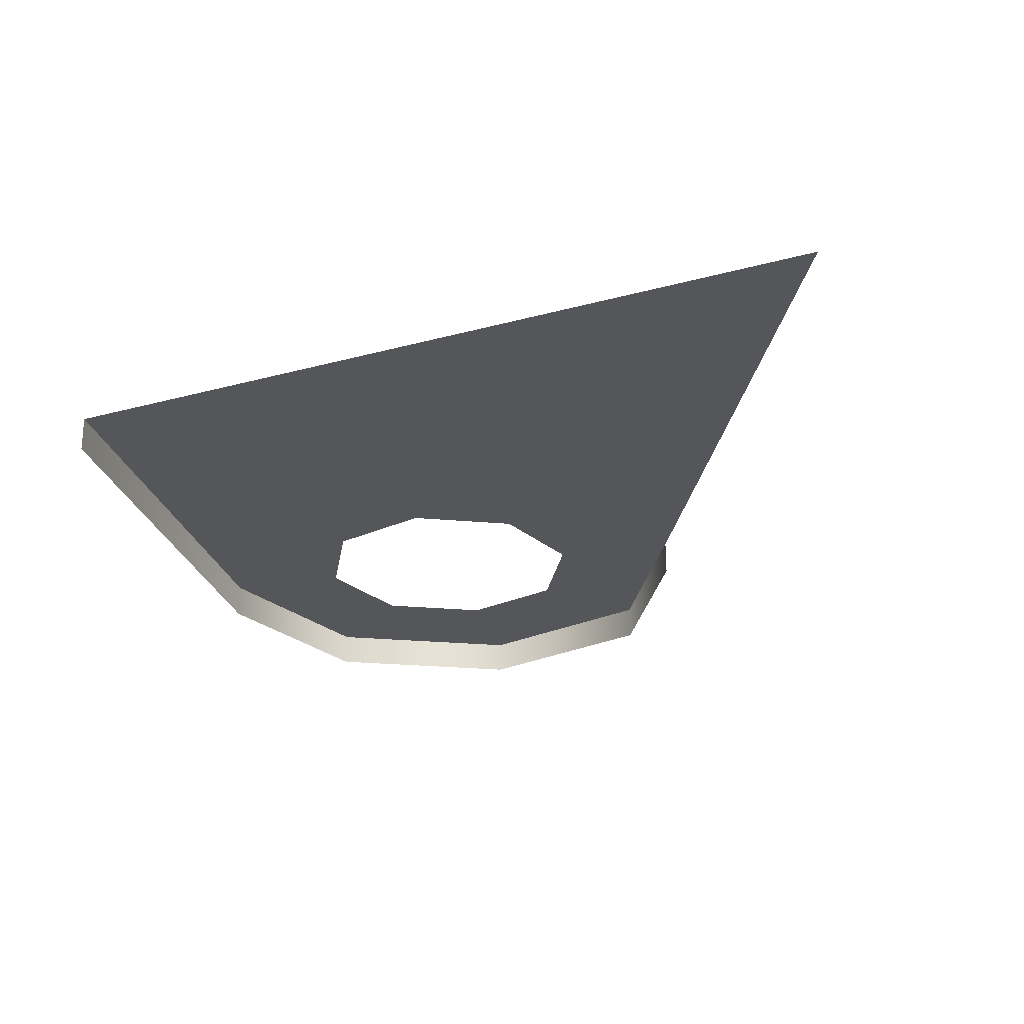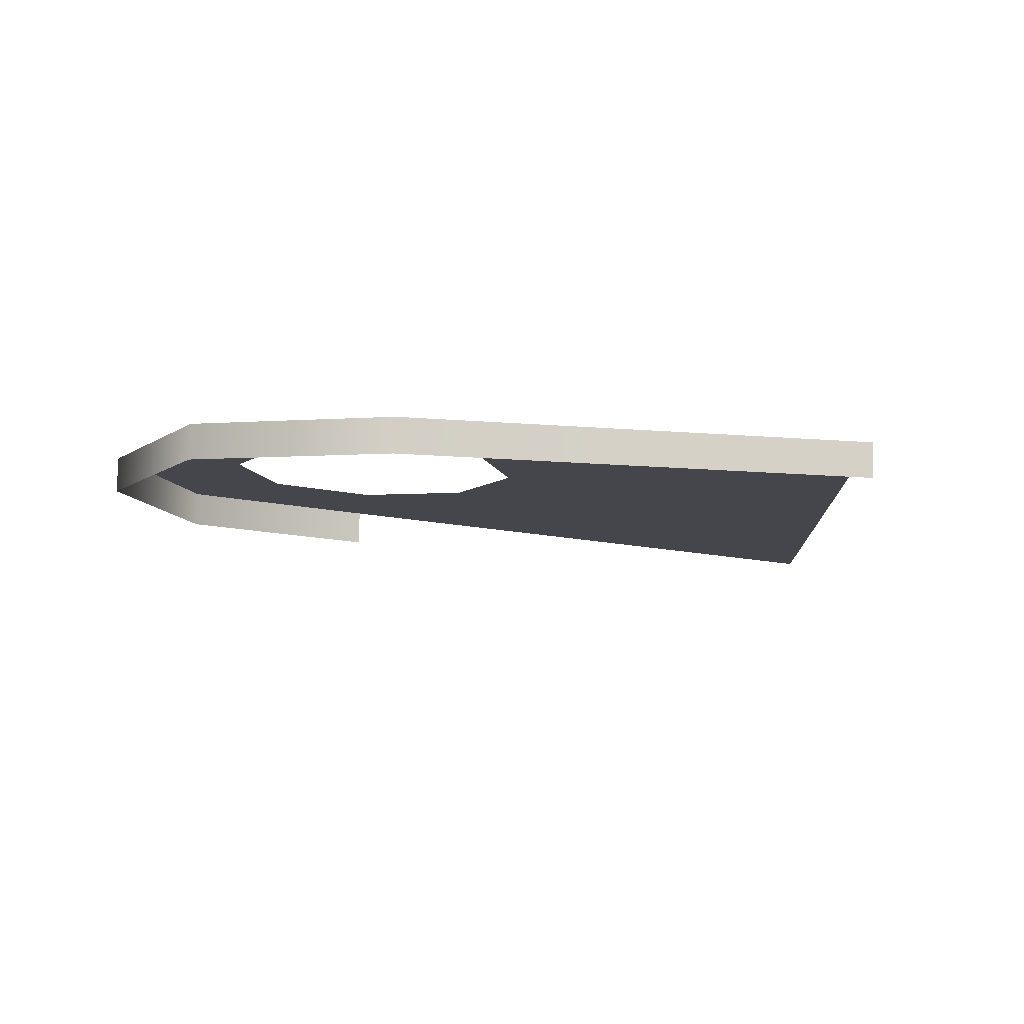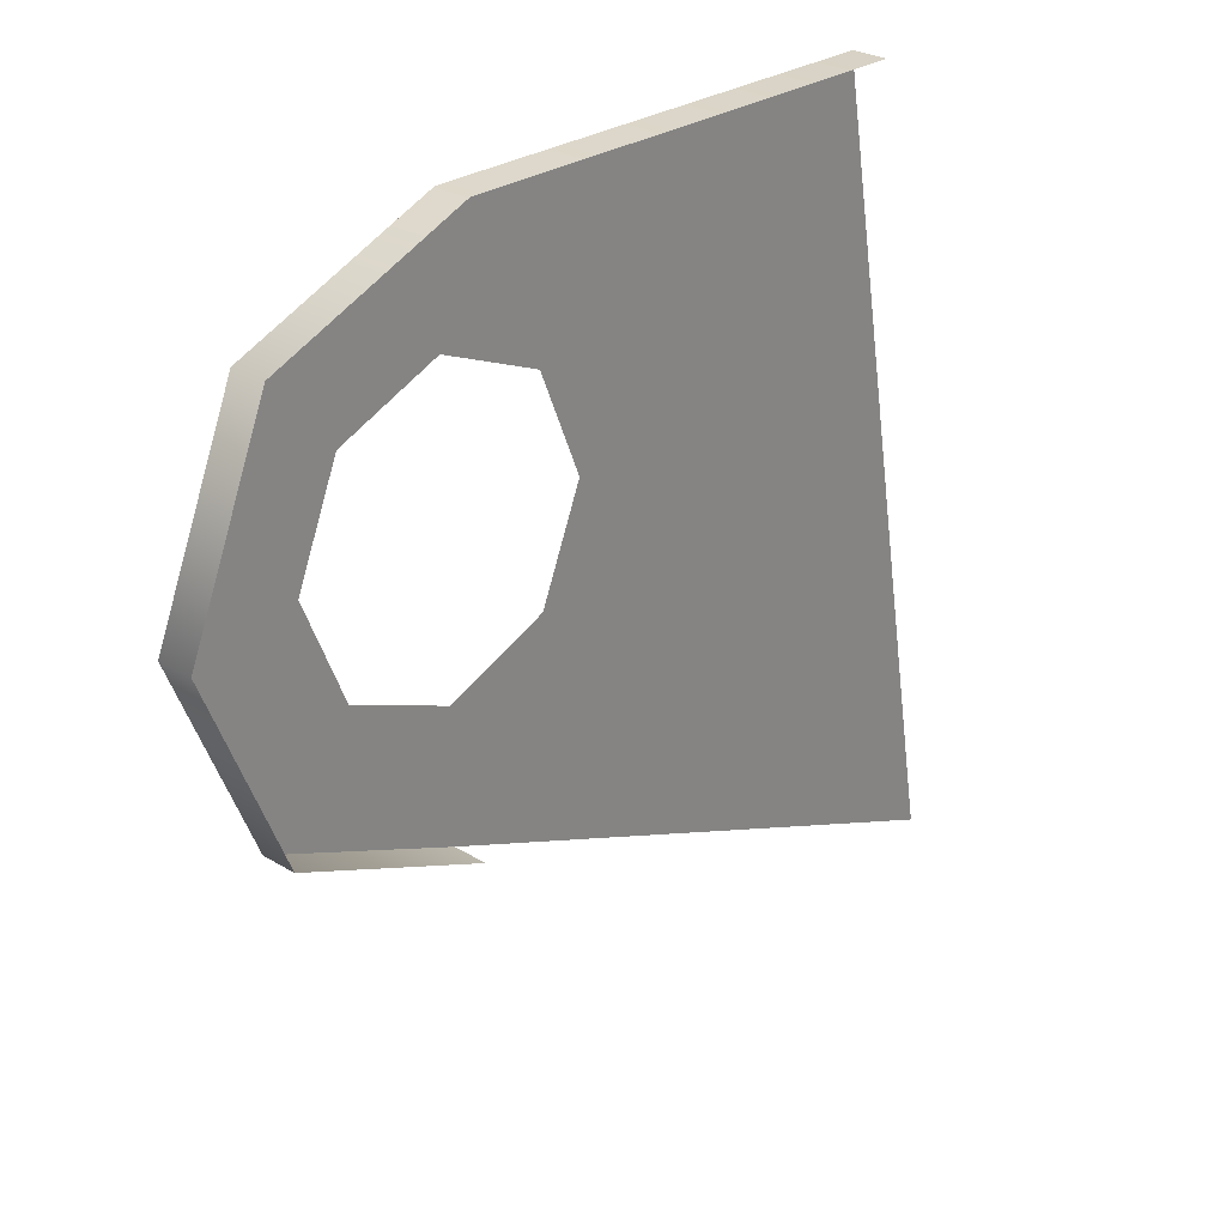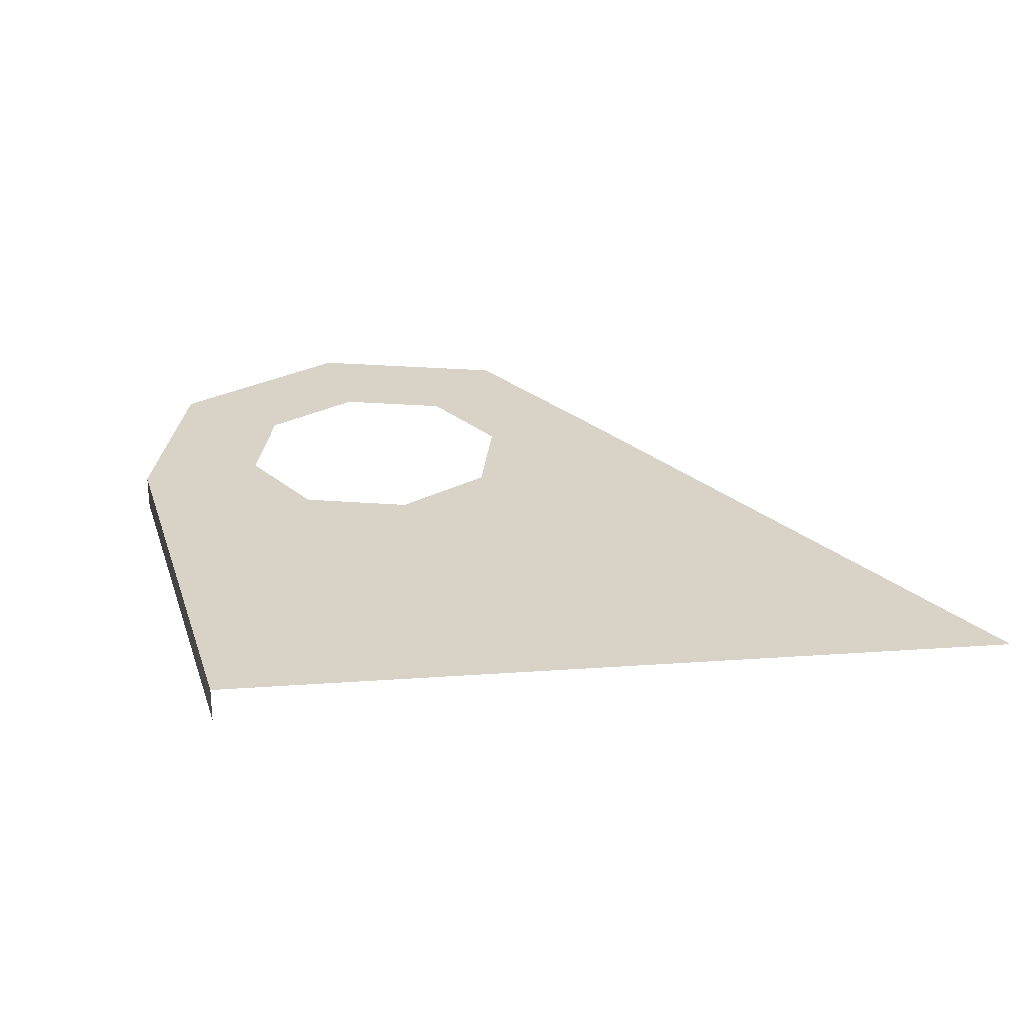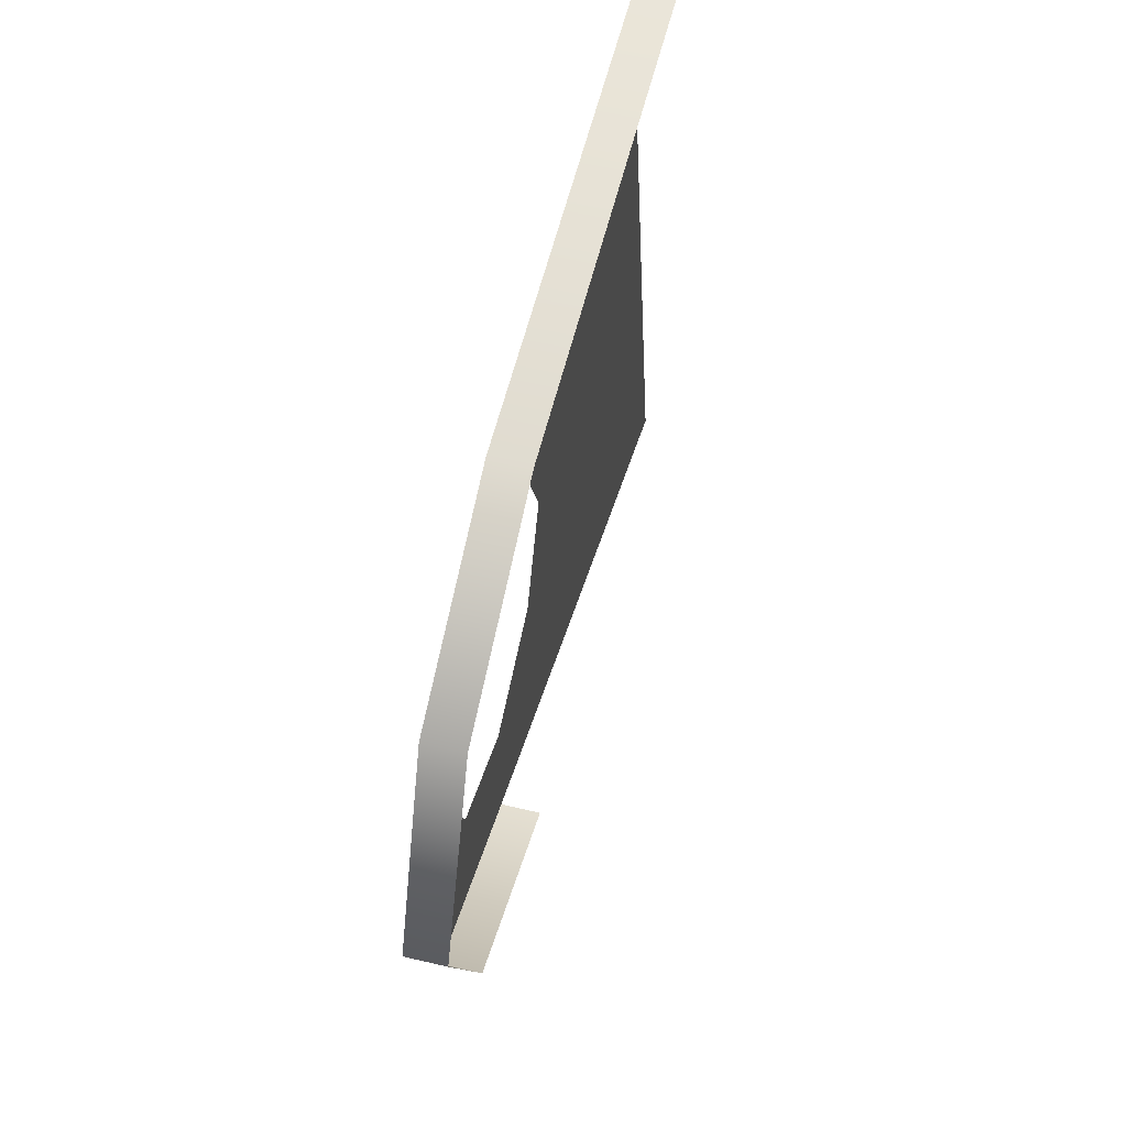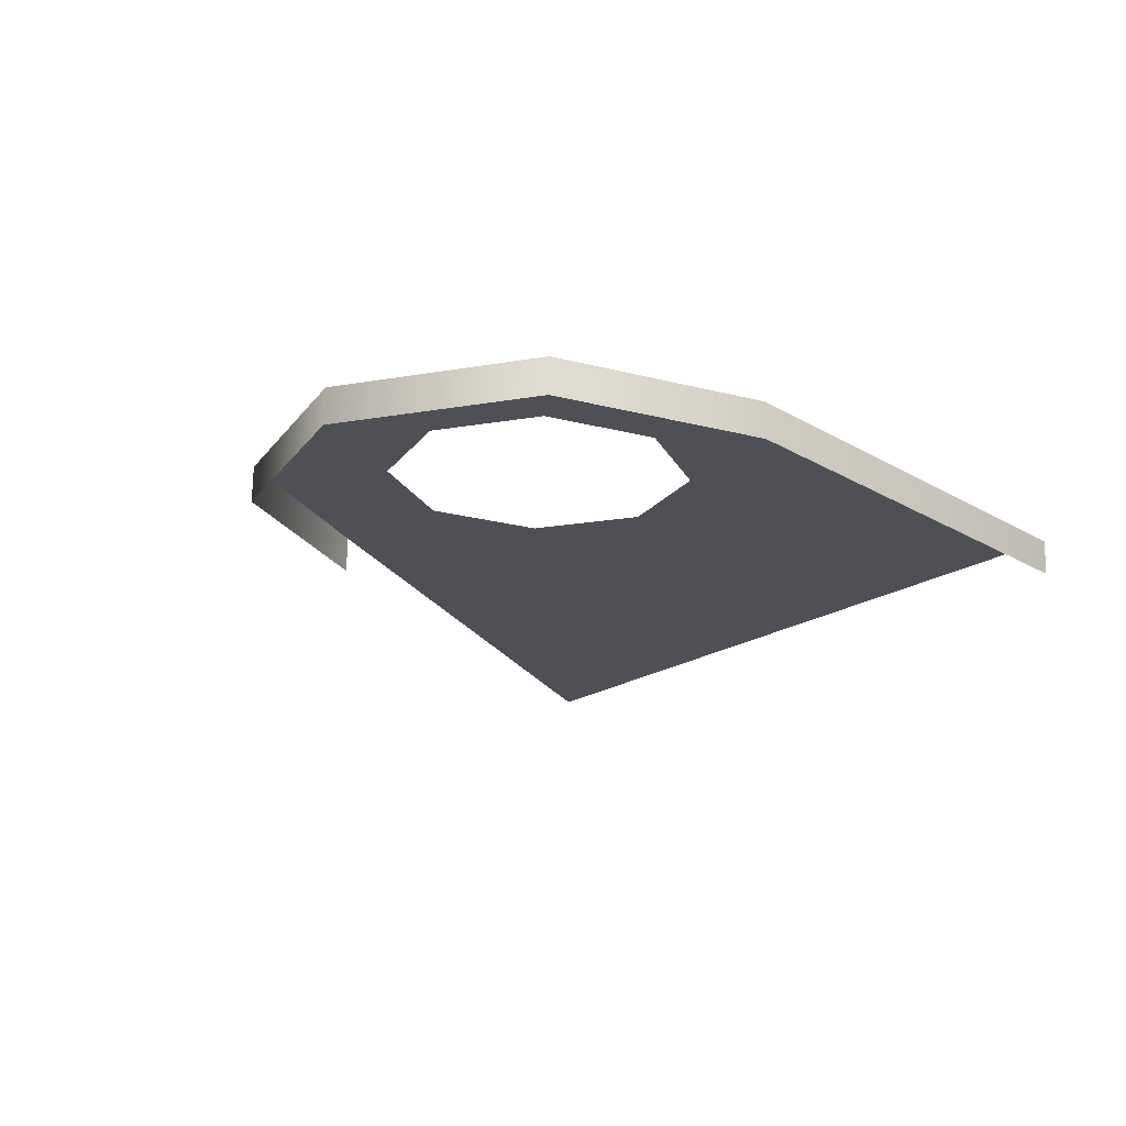
<metadata>
{"format":"obj","ext":"obj","renderer":"f3d","projection":"perspective","resolution":1024,"background":"white","views":[{"elev":-26.8,"azim":-76.5,"up":"+Z"},{"elev":-9.8,"azim":172.2,"up":"+Z"},{"elev":27.1,"azim":131.7,"up":"+Y"},{"elev":26.6,"azim":-106.6,"up":"+Z"},{"elev":57.9,"azim":102.4,"up":"+Y"},{"elev":-18.4,"azim":132.6,"up":"+Z"}]}
</metadata>
<code>
o #ID21
v 0.8279 0.4925 0.0166
v 0.814 0.4594 0.02235
v 0.8142 0.4594 0.01627
v 0.8277 0.4925 0.02268
v 0.8277 0.4925 0.02268
v 0.8279 0.4925 0.0166
v 0.814 0.4594 0.02235
v 0.8142 0.4594 0.01627
v 0.7809 0.4457 0.02154
v 0.7007 0.5393 0.01958
v 0.677 0.404 0.019
v 0.7633 0.4748 0.02111
v 0.756 0.4925 0.02093
v 0.7809 0.4675 0.02154
v 0.814 0.4594 0.02235
v 0.7986 0.4748 0.02197
v 0.8059 0.4925 0.02215
v 0.814 0.5256 0.02235
v 0.8277 0.4925 0.02268
v 0.7633 0.5101 0.02111
v 0.7809 0.5393 0.02154
v 0.7809 0.5175 0.02154
v 0.7986 0.5101 0.02197
v 0.8059 0.4925 0.02215
v 0.7986 0.5101 0.02197
v 0.814 0.5256 0.02235
v 0.7809 0.5175 0.02154
v 0.7809 0.5393 0.02154
v 0.7633 0.5101 0.02111
v 0.756 0.4925 0.02093
v 0.7007 0.5393 0.01958
v 0.8277 0.4925 0.02268
v 0.814 0.4594 0.02235
v 0.7986 0.4748 0.02197
v 0.7809 0.4675 0.02154
v 0.7809 0.4457 0.02154
v 0.7633 0.4748 0.02111
v 0.677 0.404 0.019
v 0.7809 0.4457 0.02154
v 0.7811 0.4457 0.01546
v 0.7809 0.4457 0.02154
v 0.7811 0.4457 0.01546
v 0.8142 0.5256 0.01627
v 0.814 0.5256 0.02235
v 0.814 0.5256 0.02235
v 0.8142 0.5256 0.01627
v 0.7007 0.5393 0.01958
v 0.7811 0.5393 0.01546
v 0.7008 0.5393 0.0135
v 0.7809 0.5393 0.02154
v 0.7809 0.5393 0.02154
v 0.7007 0.5393 0.01958
v 0.7811 0.5393 0.01546
v 0.7008 0.5393 0.0135
f 1 2 3
f 2 1 4
f 5 6 7
f 8 7 6
f 9 10 11
f 10 9 12
f 10 12 13
f 12 9 14
f 14 9 15
f 14 15 16
f 16 15 17
f 17 15 18
f 18 15 19
f 10 20 21
f 20 10 13
f 21 20 22
f 21 22 18
f 18 22 23
f 18 23 17
f 24 25 26
f 25 27 26
f 26 27 28
f 27 29 28
f 30 31 29
f 28 29 31
f 32 33 26
f 26 33 24
f 24 33 34
f 34 33 35
f 33 36 35
f 35 36 37
f 30 37 31
f 37 36 31
f 38 31 36
f 3 39 40
f 39 3 2
f 7 8 41
f 42 41 8
f 43 4 1
f 4 43 44
f 45 46 5
f 6 5 46
f 47 48 49
f 48 47 50
f 51 52 53
f 54 53 52
f 50 43 48
f 43 50 44
f 45 51 46
f 53 46 51

</code>
